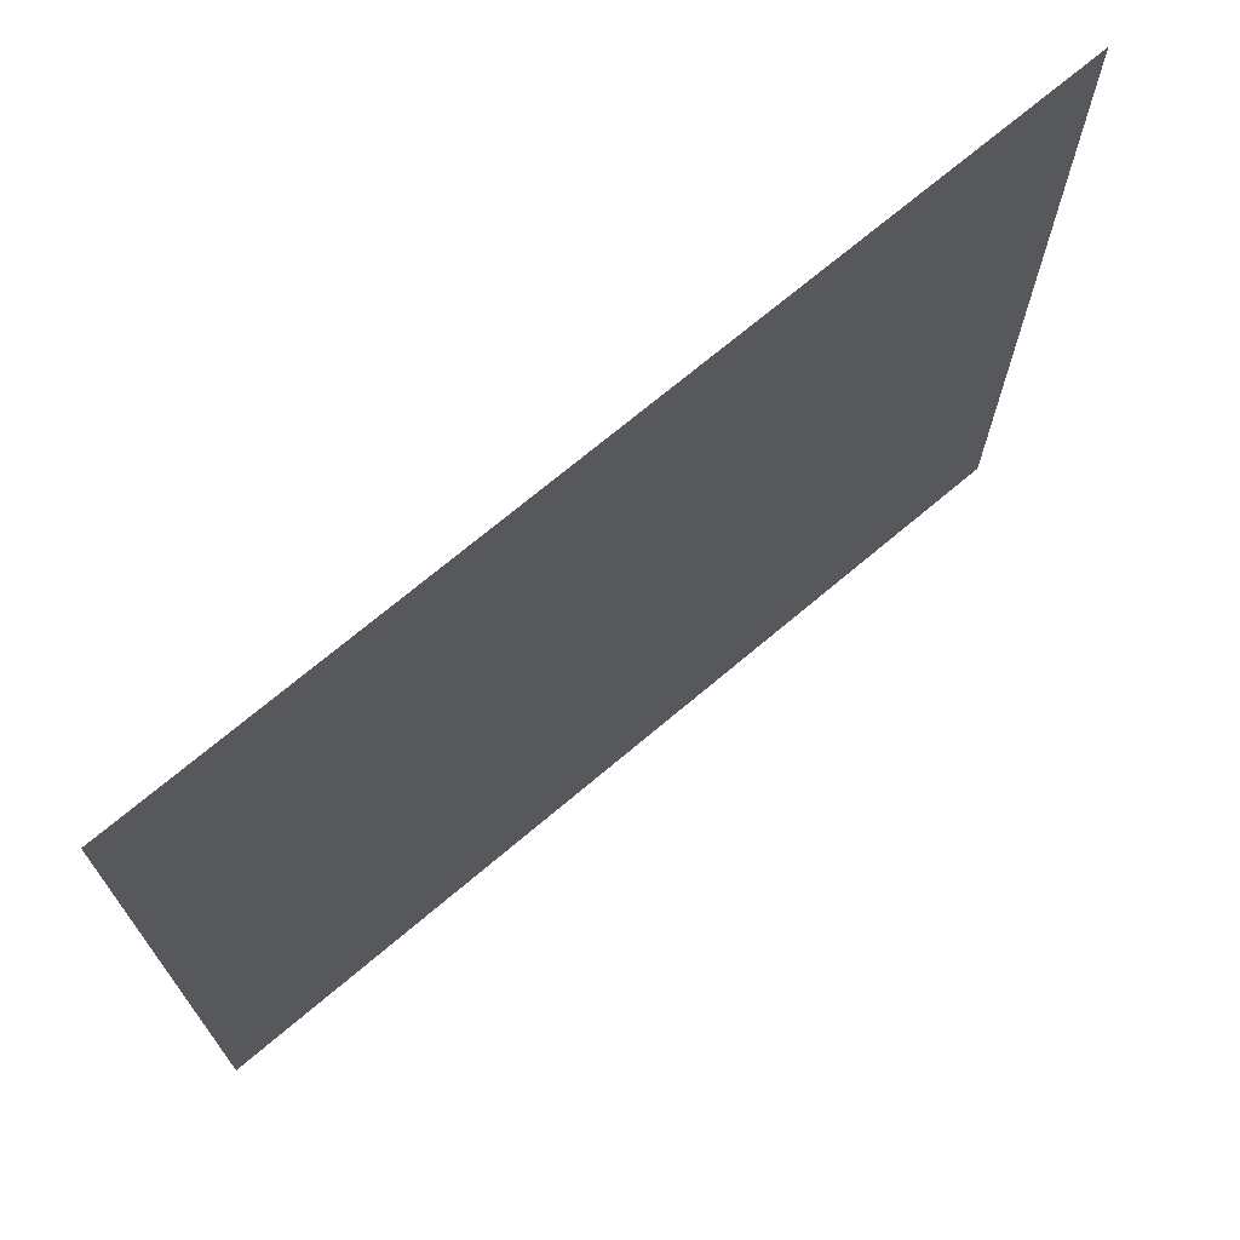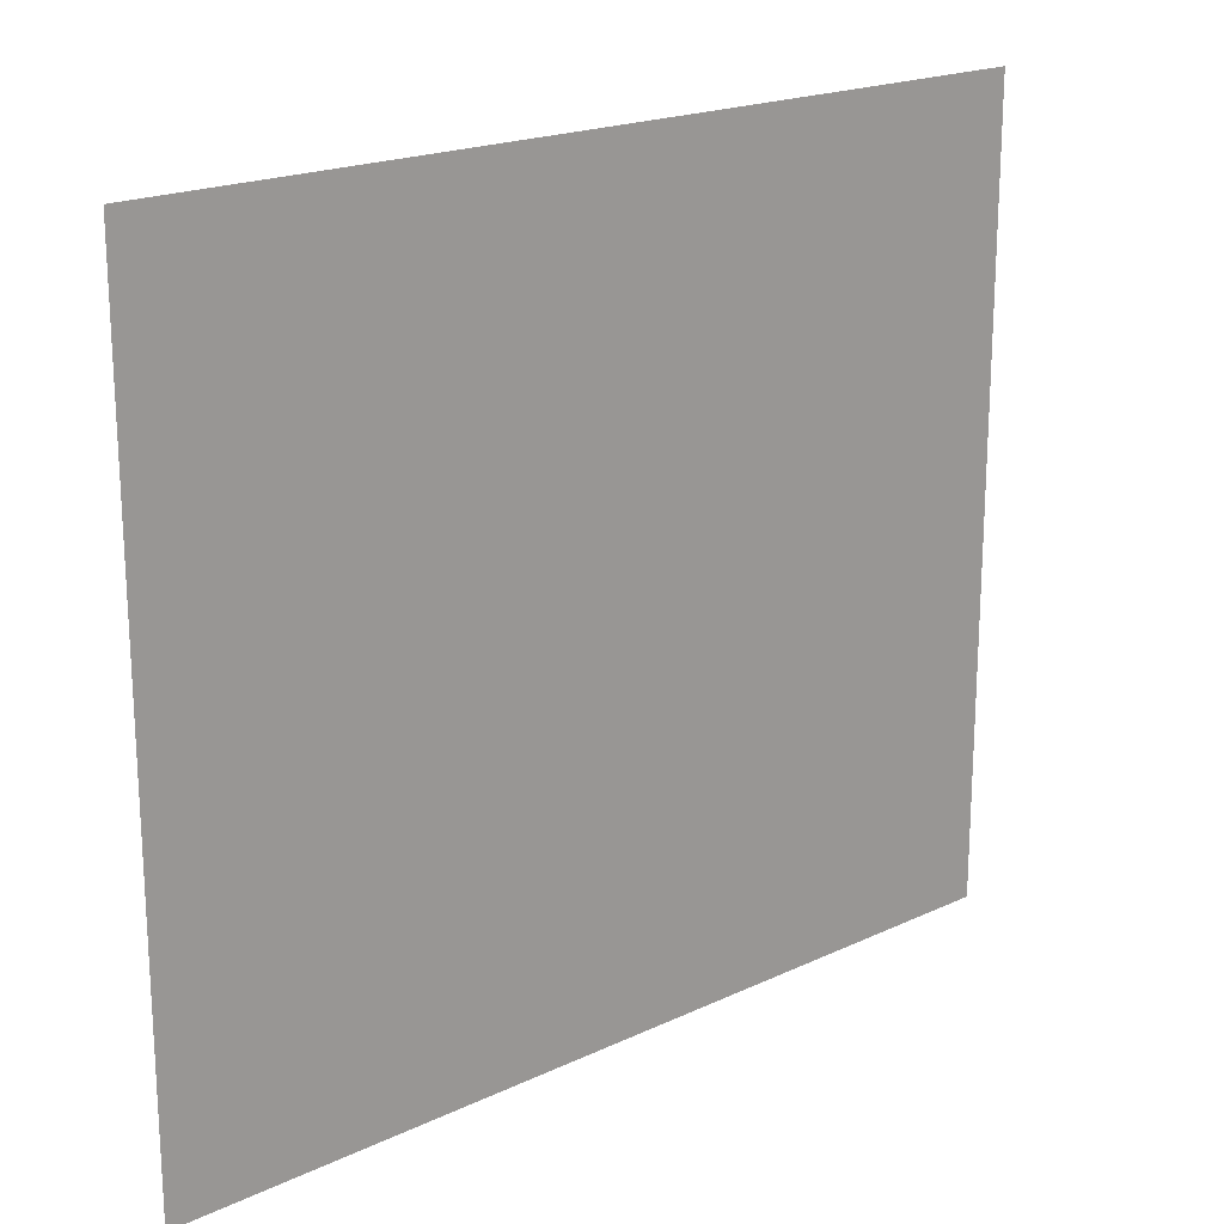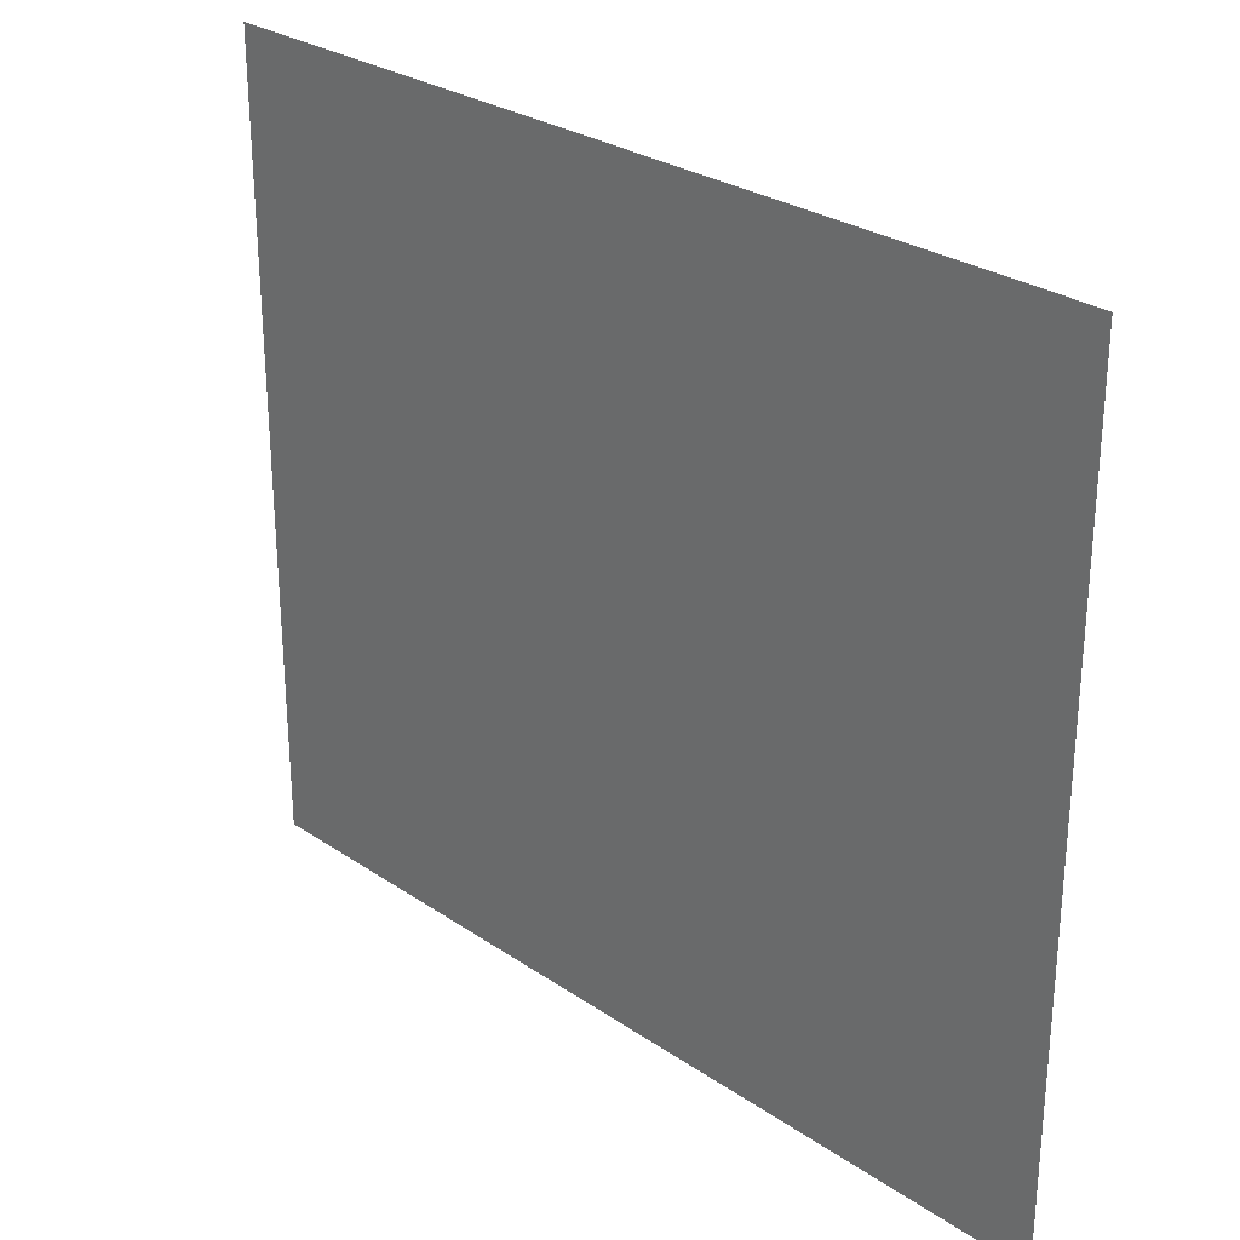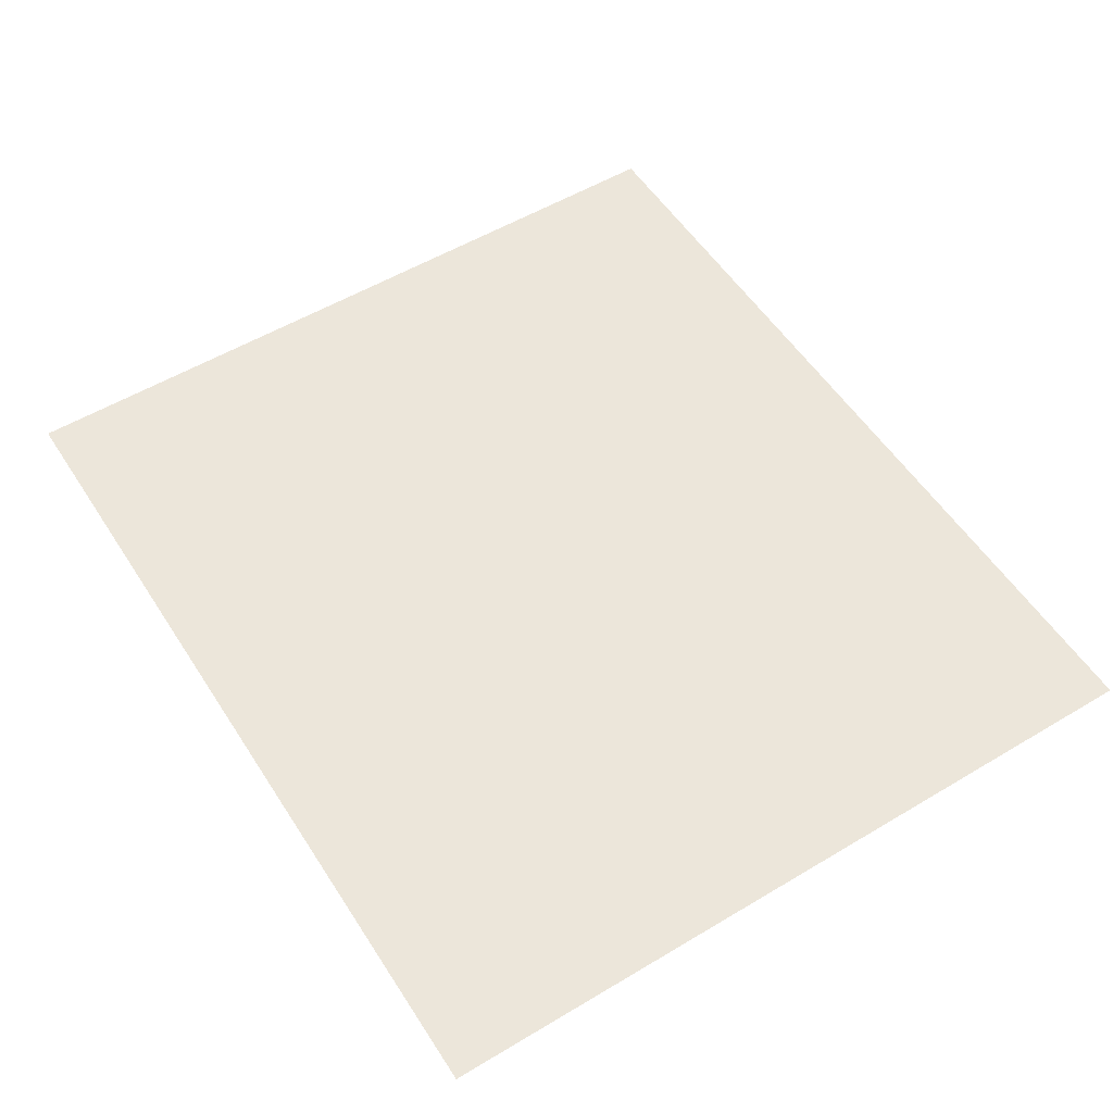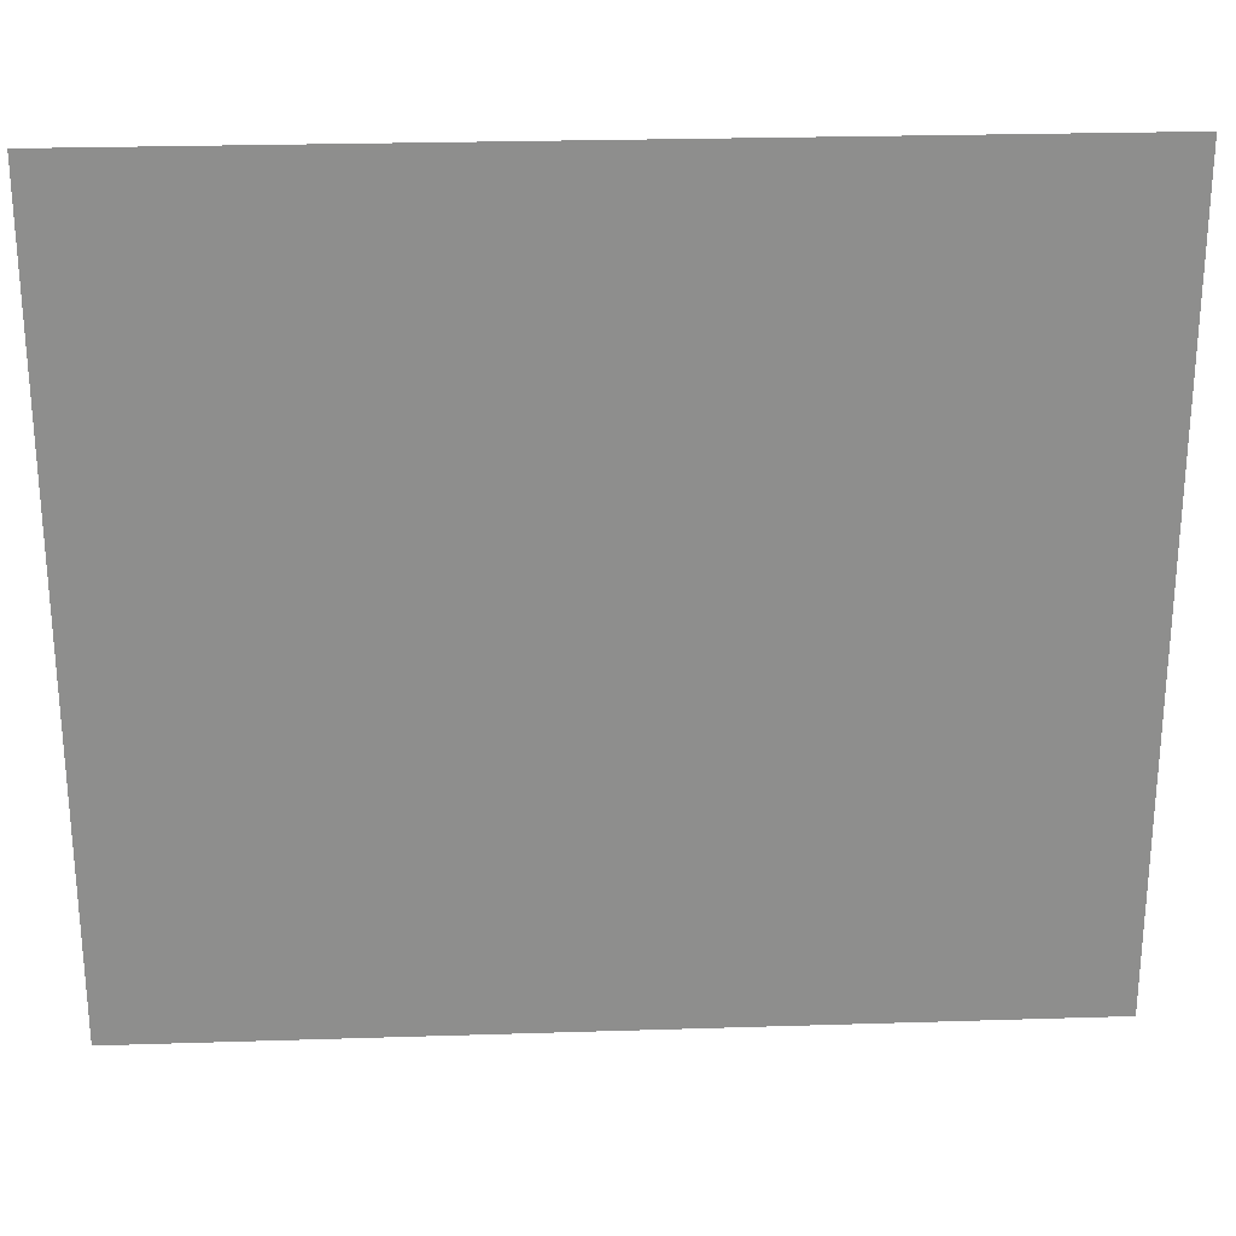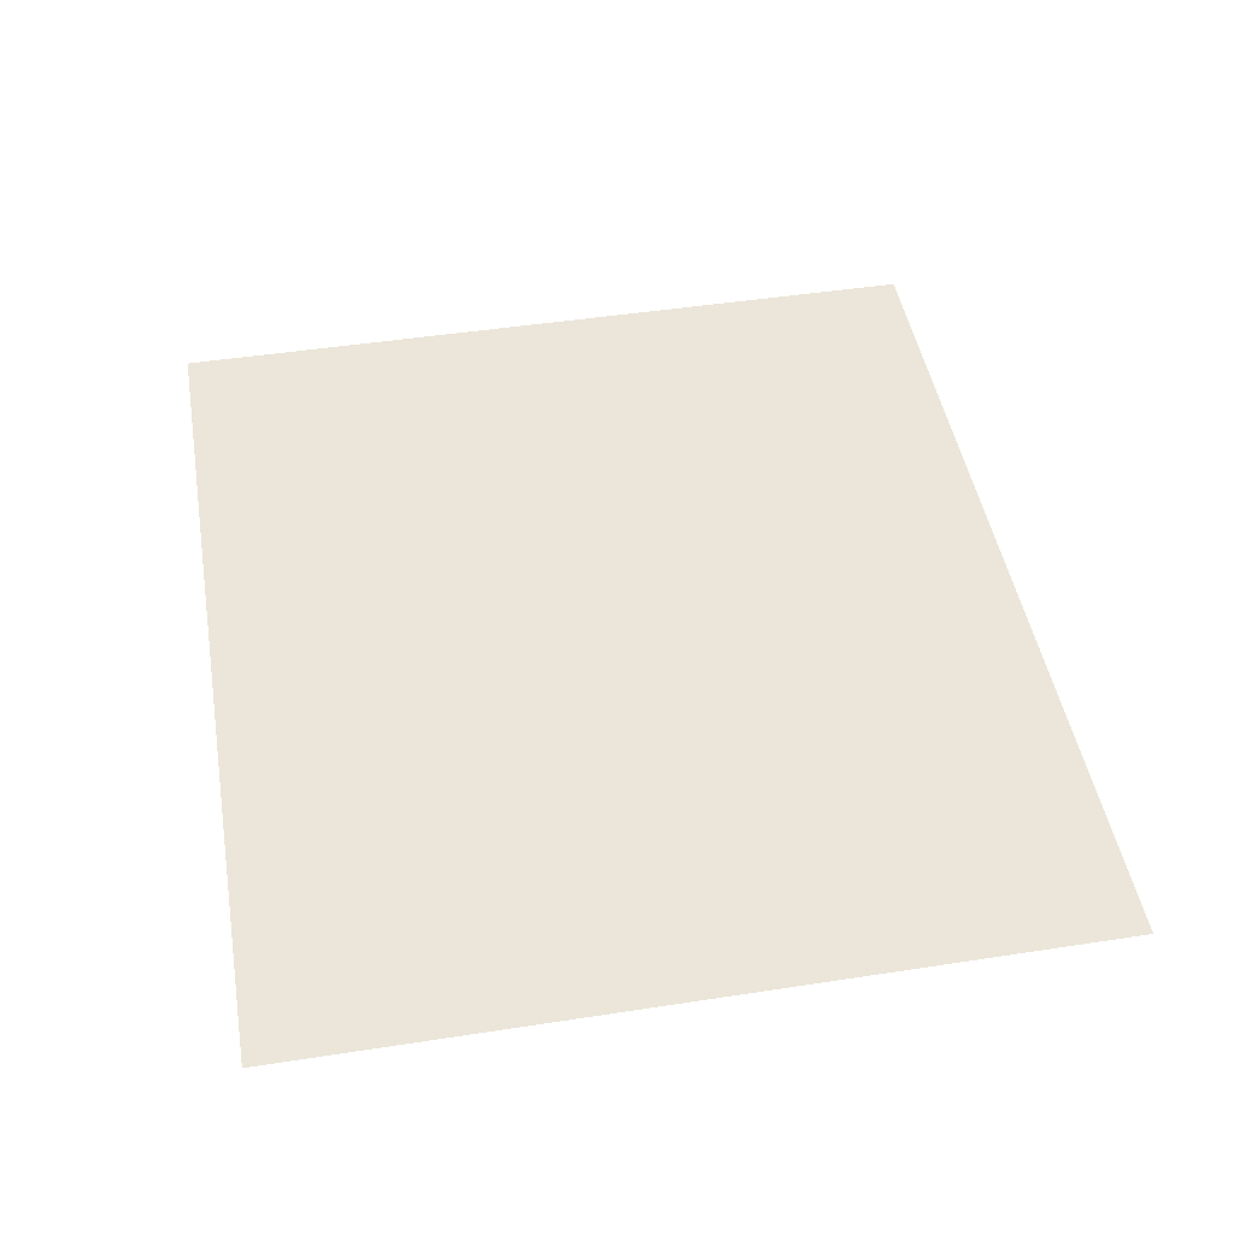
<metadata>
{"format":"obj","ext":"obj","renderer":"f3d","projection":"perspective","resolution":1024,"background":"white","views":[{"elev":70.9,"azim":139.8,"up":"+Y"},{"elev":19.6,"azim":138.8,"up":"+Y"},{"elev":28.0,"azim":-134.2,"up":"+Y"},{"elev":54.6,"azim":57.7,"up":"+Z"},{"elev":25.5,"azim":-2.9,"up":"+Y"},{"elev":47.0,"azim":80.1,"up":"+Z"}]}
</metadata>
<code>
v 0 -16 0
v -16 -16 0
v -16 0 0
v 0 0 0
v -32 -16 0
v -32 0 0
v -48 -16 0
v -48 0 0
v -64 -16 0
v -64 0 0
v -80 -16 0
v -80 0 0
v -96 -16 0
v -96 0 0
v -112 -16 0
v -112 0 0
v -128 -16 0
v -128 0 0
v -144 -16 0
v -144 0 0
v -160 -16 0
v -160 0 0
v -176 -16 0
v -176 0 0
v -192 -16 0
v -192 0 0
v -208 -16 0
v -208 0 0
v -224 -16 0
v -224 0 0
v -240 -16 0
v -240 0 0
v -256 -16 0
v -256 0 0
v 0 -32 0
v -16 -32 0
v -32 -32 0
v -48 -32 0
v -64 -32 0
v -80 -32 0
v -96 -32 0
v -112 -32 0
v -128 -32 0
v -144 -32 0
v -160 -32 0
v -176 -32 0
v -192 -32 0
v -208 -32 0
v -224 -32 0
v -240 -32 0
v -256 -32 0
v 0 -48 0
v -16 -48 0
v -32 -48 0
v -48 -48 0
v -64 -48 0
v -80 -48 0
v -96 -48 0
v -112 -48 0
v -128 -48 0
v -144 -48 0
v -160 -48 0
v -176 -48 0
v -192 -48 0
v -208 -48 0
v -224 -48 0
v -240 -48 0
v -256 -48 0
v 0 -64 0
v -16 -64 0
v -32 -64 0
v -48 -64 0
v -64 -64 0
v -80 -64 0
v -96 -64 0
v -112 -64 0
v -128 -64 0
v -144 -64 0
v -160 -64 0
v -176 -64 0
v -192 -64 0
v -208 -64 0
v -224 -64 0
v -240 -64 0
v -256 -64 0
v 0 -80 0
v -16 -80 0
v -32 -80 0
v -48 -80 0
v -64 -80 0
v -80 -80 0
v -96 -80 0
v -112 -80 0
v -128 -80 0
v -144 -80 0
v -160 -80 0
v -176 -80 0
v -192 -80 0
v -208 -80 0
v -224 -80 0
v -240 -80 0
v -256 -80 0
v 0 -96 0
v -16 -96 0
v -32 -96 0
v -48 -96 0
v -64 -96 0
v -80 -96 0
v -96 -96 0
v -112 -96 0
v -128 -96 0
v -144 -96 0
v -160 -96 0
v -176 -96 0
v -192 -96 0
v -208 -96 0
v -224 -96 0
v -240 -96 0
v -256 -96 0
v 0 -112 0
v -16 -112 0
v -32 -112 0
v -48 -112 0
v -64 -112 0
v -80 -112 0
v -96 -112 0
v -112 -112 0
v -128 -112 0
v -144 -112 0
v -160 -112 0
v -176 -112 0
v -192 -112 0
v -208 -112 0
v -224 -112 0
v -240 -112 0
v -256 -112 0
v 0 -128 0
v -16 -128 0
v -32 -128 0
v -48 -128 0
v -64 -128 0
v -80 -128 0
v -96 -128 0
v -112 -128 0
v -128 -128 0
v -144 -128 0
v -160 -128 0
v -176 -128 0
v -192 -128 0
v -208 -128 0
v -224 -128 0
v -240 -128 0
v -256 -128 0
v 0 -144 0
v -16 -144 0
v -32 -144 0
v -48 -144 0
v -64 -144 0
v -80 -144 0
v -96 -144 0
v -112 -144 0
v -128 -144 0
v -144 -144 0
v -160 -144 0
v -176 -144 0
v -192 -144 0
v -208 -144 0
v -224 -144 0
v -240 -144 0
v -256 -144 0
v 0 -160 0
v -16 -160 0
v -32 -160 0
v -48 -160 0
v -64 -160 0
v -80 -160 0
v -96 -160 0
v -112 -160 0
v -128 -160 0
v -144 -160 0
v -160 -160 0
v -176 -160 0
v -192 -160 0
v -208 -160 0
v -224 -160 0
v -240 -160 0
v -256 -160 0
v 0 -176 0
v -16 -176 0
v -32 -176 0
v -48 -176 0
v -64 -176 0
v -80 -176 0
v -96 -176 0
v -112 -176 0
v -128 -176 0
v -144 -176 0
v -160 -176 0
v -176 -176 0
v -192 -176 0
v -208 -176 0
v -224 -176 0
v -240 -176 0
v -256 -176 0
v 0 -192 0
v -16 -192 0
v -32 -192 0
v -48 -192 0
v -64 -192 0
v -80 -192 0
v -96 -192 0
v -112 -192 0
v -128 -192 0
v -144 -192 0
v -160 -192 0
v -176 -192 0
v -192 -192 0
v -208 -192 0
v -224 -192 0
v -240 -192 0
v -256 -192 0
v 0 -208 0
v -16 -208 0
v -32 -208 0
v -48 -208 0
v -64 -208 0
v -80 -208 0
v -96 -208 0
v -112 -208 0
v -128 -208 0
v -144 -208 0
v -160 -208 0
v -176 -208 0
v -192 -208 0
v -208 -208 0
v -224 -208 0
v -240 -208 0
v -256 -208 0
v 0 -224 0
v -16 -224 0
v -32 -224 0
v -48 -224 0
v -64 -224 0
v -80 -224 0
v -96 -224 0
v -112 -224 0
v -128 -224 0
v -144 -224 0
v -160 -224 0
v -176 -224 0
v -192 -224 0
v -208 -224 0
v -224 -224 0
v -240 -224 0
v -256 -224 0
g mesh_0001
f 1 2 3 4
f 2 5 6 3
f 5 7 8 6
f 7 9 10 8
f 9 11 12 10
f 11 13 14 12
f 13 15 16 14
f 15 17 18 16
f 17 19 20 18
f 19 21 22 20
f 21 23 24 22
f 23 25 26 24
f 25 27 28 26
f 27 29 30 28
f 29 31 32 30
f 31 33 34 32
f 35 36 2 1
f 36 37 5 2
f 37 38 7 5
f 38 39 9 7
f 39 40 11 9
f 40 41 13 11
f 41 42 15 13
f 42 43 17 15
f 43 44 19 17
f 44 45 21 19
f 45 46 23 21
f 46 47 25 23
f 47 48 27 25
f 48 49 29 27
f 49 50 31 29
f 50 51 33 31
f 52 53 36 35
f 53 54 37 36
f 54 55 38 37
f 55 56 39 38
f 56 57 40 39
f 57 58 41 40
f 58 59 42 41
f 59 60 43 42
f 60 61 44 43
f 61 62 45 44
f 62 63 46 45
f 63 64 47 46
f 64 65 48 47
f 65 66 49 48
f 66 67 50 49
f 67 68 51 50
f 69 70 53 52
f 70 71 54 53
f 71 72 55 54
f 72 73 56 55
f 73 74 57 56
f 74 75 58 57
f 75 76 59 58
f 76 77 60 59
f 77 78 61 60
f 78 79 62 61
f 79 80 63 62
f 80 81 64 63
f 81 82 65 64
f 82 83 66 65
f 83 84 67 66
f 84 85 68 67
f 86 87 70 69
f 87 88 71 70
f 88 89 72 71
f 89 90 73 72
f 90 91 74 73
f 91 92 75 74
f 92 93 76 75
f 93 94 77 76
f 94 95 78 77
f 95 96 79 78
f 96 97 80 79
f 97 98 81 80
f 98 99 82 81
f 99 100 83 82
f 100 101 84 83
f 101 102 85 84
f 103 104 87 86
f 104 105 88 87
f 105 106 89 88
f 106 107 90 89
f 107 108 91 90
f 108 109 92 91
f 109 110 93 92
f 110 111 94 93
f 111 112 95 94
f 112 113 96 95
f 113 114 97 96
f 114 115 98 97
f 115 116 99 98
f 116 117 100 99
f 117 118 101 100
f 118 119 102 101
f 120 121 104 103
f 121 122 105 104
f 122 123 106 105
f 123 124 107 106
f 124 125 108 107
f 125 126 109 108
f 126 127 110 109
f 127 128 111 110
f 128 129 112 111
f 129 130 113 112
f 130 131 114 113
f 131 132 115 114
f 132 133 116 115
f 133 134 117 116
f 134 135 118 117
f 135 136 119 118
f 137 138 121 120
f 138 139 122 121
f 139 140 123 122
f 140 141 124 123
f 141 142 125 124
f 142 143 126 125
f 143 144 127 126
f 144 145 128 127
f 145 146 129 128
f 146 147 130 129
f 147 148 131 130
f 148 149 132 131
f 149 150 133 132
f 150 151 134 133
f 151 152 135 134
f 152 153 136 135
f 154 155 138 137
f 155 156 139 138
f 156 157 140 139
f 157 158 141 140
f 158 159 142 141
f 159 160 143 142
f 160 161 144 143
f 161 162 145 144
f 162 163 146 145
f 163 164 147 146
f 164 165 148 147
f 165 166 149 148
f 166 167 150 149
f 167 168 151 150
f 168 169 152 151
f 169 170 153 152
f 171 172 155 154
f 172 173 156 155
f 173 174 157 156
f 174 175 158 157
f 175 176 159 158
f 176 177 160 159
f 177 178 161 160
f 178 179 162 161
f 179 180 163 162
f 180 181 164 163
f 181 182 165 164
f 182 183 166 165
f 183 184 167 166
f 184 185 168 167
f 185 186 169 168
f 186 187 170 169
f 188 189 172 171
f 189 190 173 172
f 190 191 174 173
f 191 192 175 174
f 192 193 176 175
f 193 194 177 176
f 194 195 178 177
f 195 196 179 178
f 196 197 180 179
f 197 198 181 180
f 198 199 182 181
f 199 200 183 182
f 200 201 184 183
f 201 202 185 184
f 202 203 186 185
f 203 204 187 186
f 205 206 189 188
f 206 207 190 189
f 207 208 191 190
f 208 209 192 191
f 209 210 193 192
f 210 211 194 193
f 211 212 195 194
f 212 213 196 195
f 213 214 197 196
f 214 215 198 197
f 215 216 199 198
f 216 217 200 199
f 217 218 201 200
f 218 219 202 201
f 219 220 203 202
f 220 221 204 203
f 222 223 206 205
f 223 224 207 206
f 224 225 208 207
f 225 226 209 208
f 226 227 210 209
f 227 228 211 210
f 228 229 212 211
f 229 230 213 212
f 230 231 214 213
f 231 232 215 214
f 232 233 216 215
f 233 234 217 216
f 234 235 218 217
f 235 236 219 218
f 236 237 220 219
f 237 238 221 220
f 239 240 223 222
f 240 241 224 223
f 241 242 225 224
f 242 243 226 225
f 243 244 227 226
f 244 245 228 227
f 245 246 229 228
f 246 247 230 229
f 247 248 231 230
f 248 249 232 231
f 249 250 233 232
f 250 251 234 233
f 251 252 235 234
f 252 253 236 235
f 253 254 237 236
f 254 255 238 237
g mesh_0002
f 125 126 109 108
f 130 131 114 113
f 142 143 126 125
f 147 148 131 130
f 159 160 143 142
f 176 177 160 159
f 193 194 177 176
f 210 211 194 193

</code>
